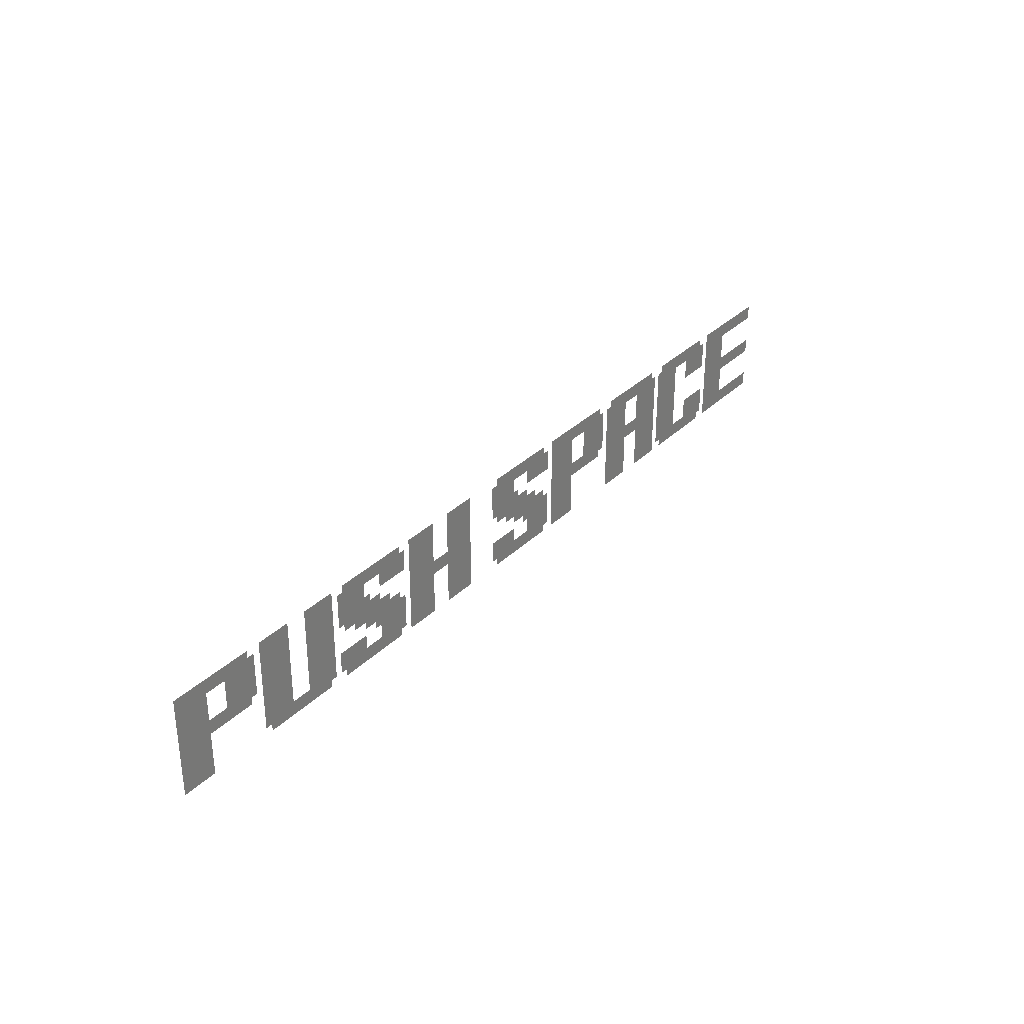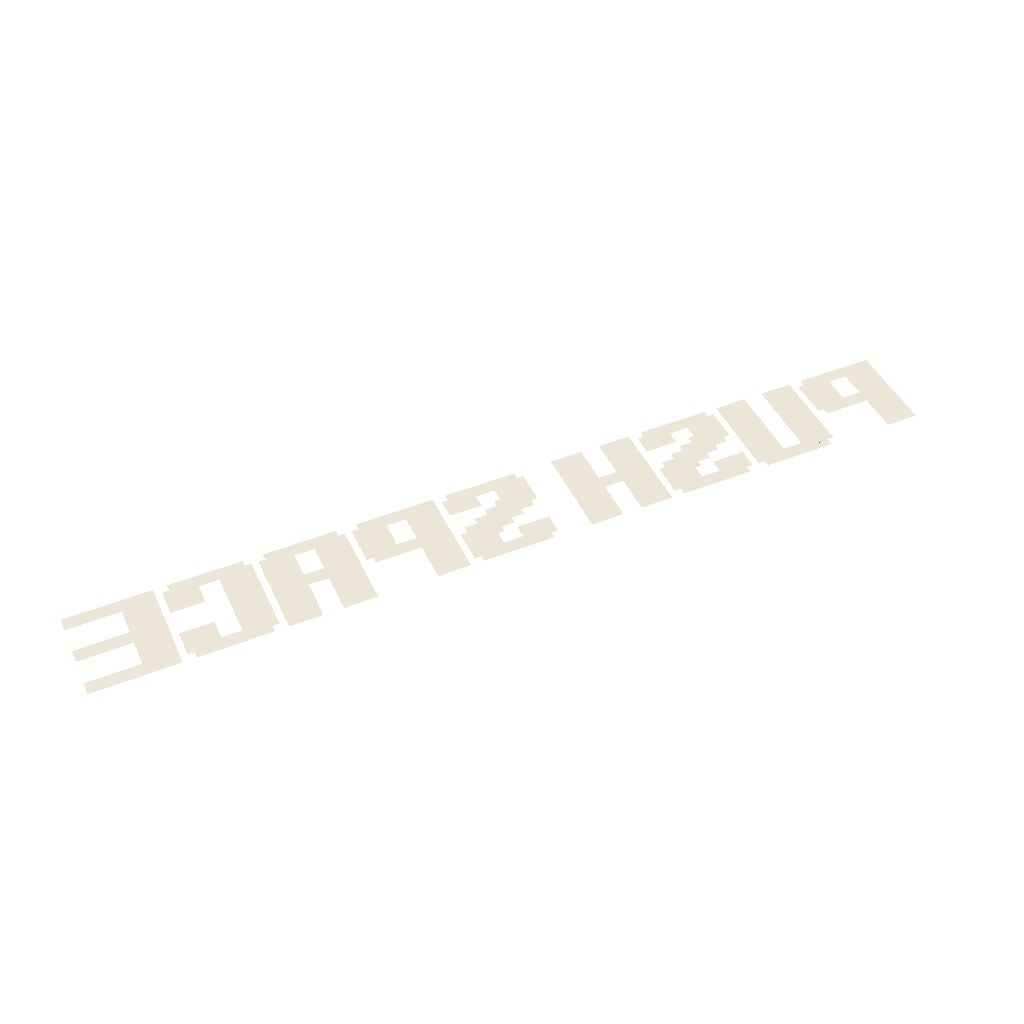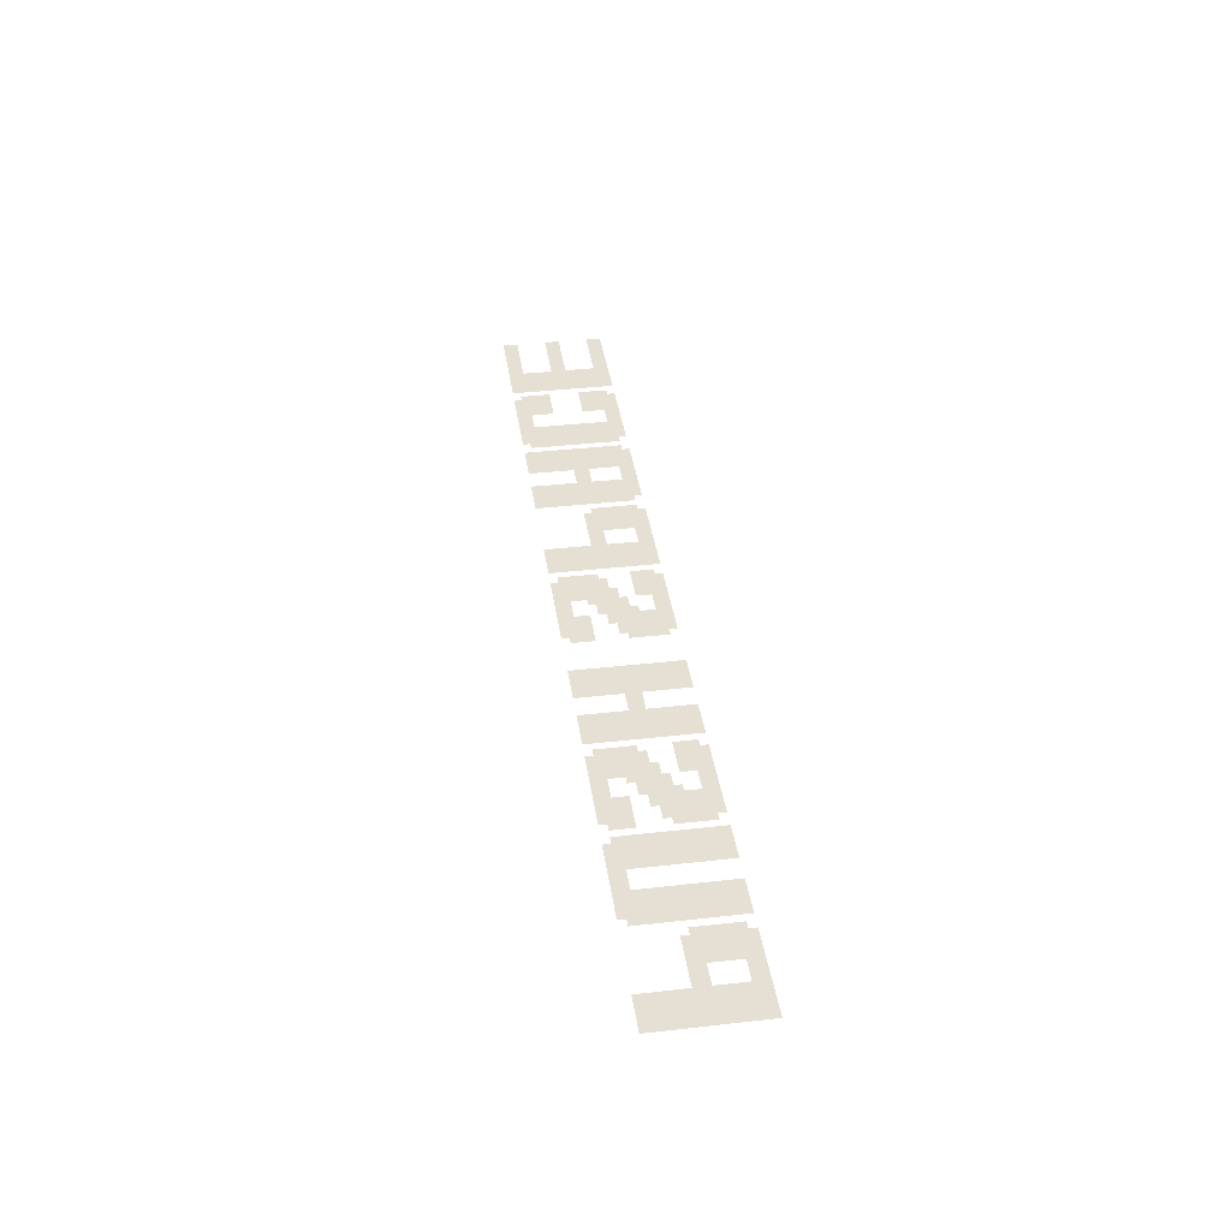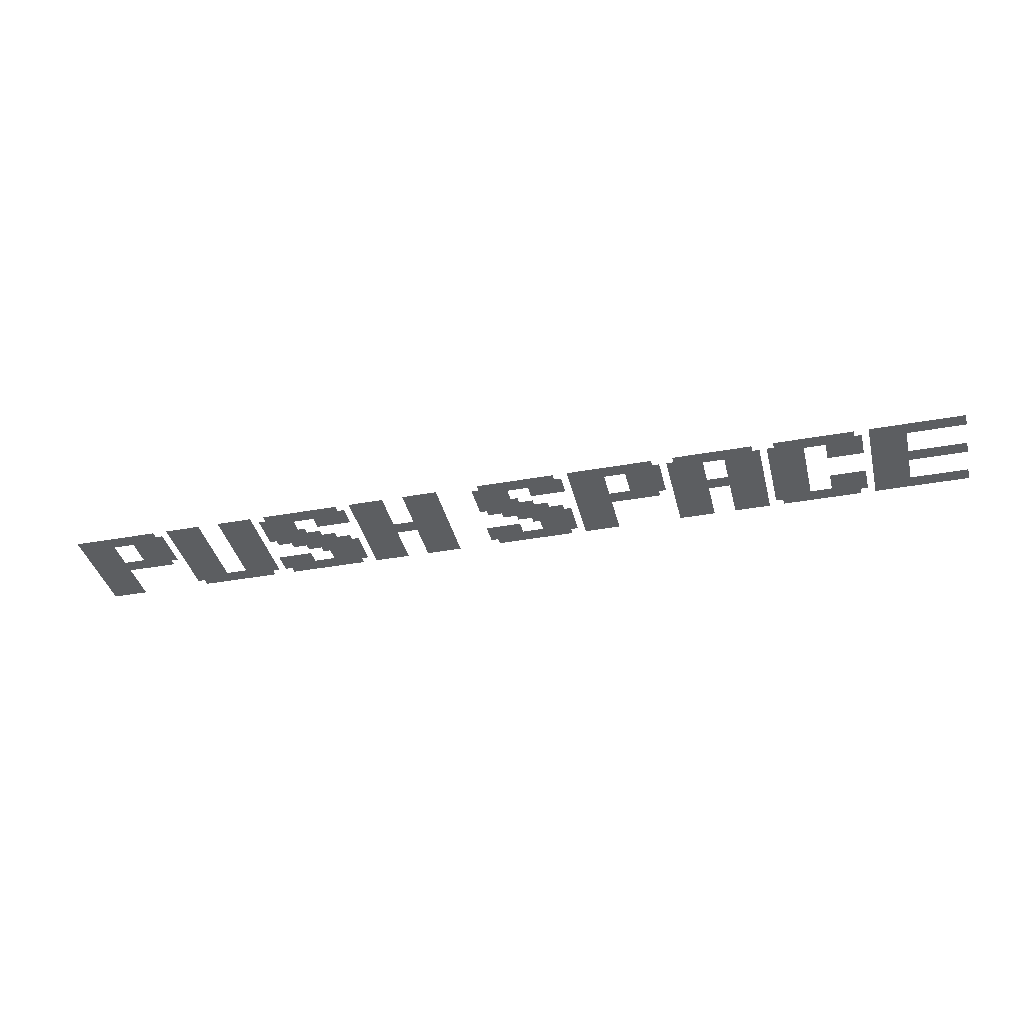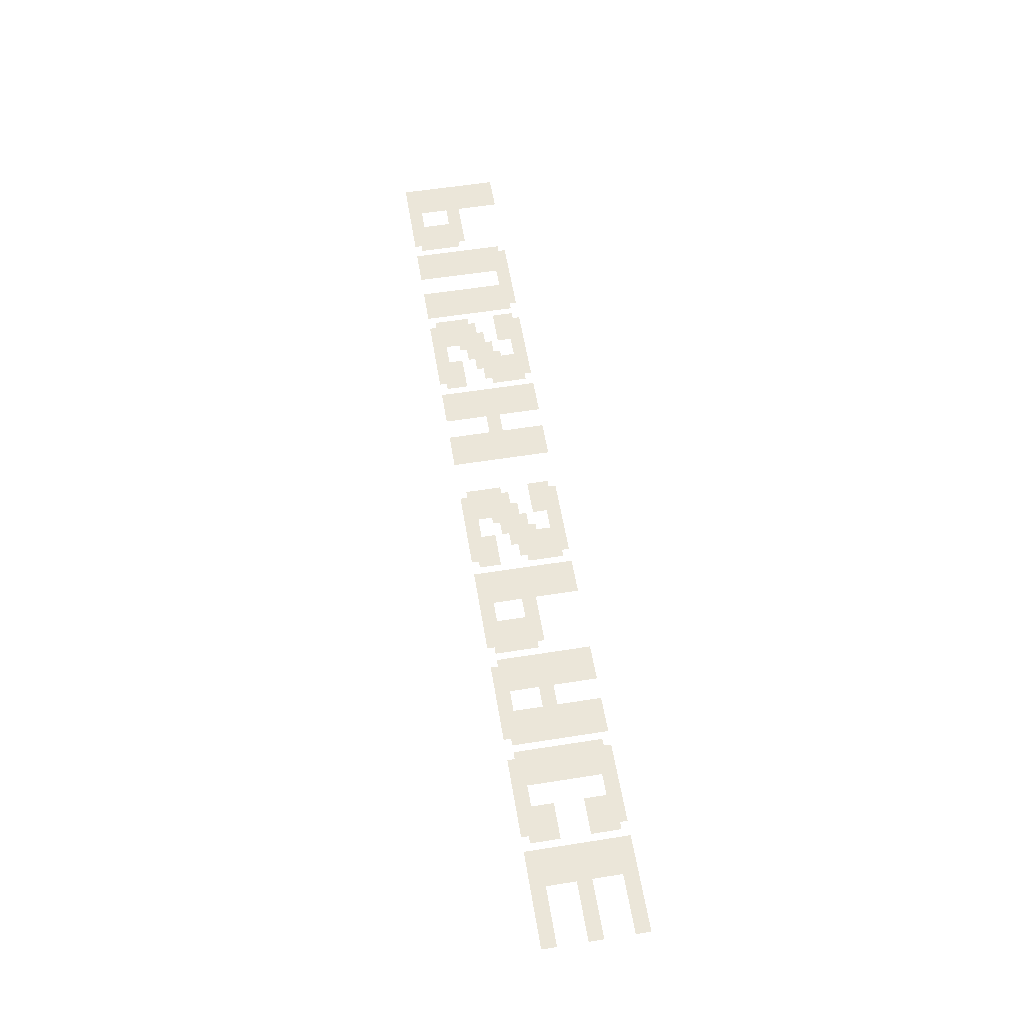
<metadata>
{"format":"obj","ext":"obj","renderer":"f3d","projection":"perspective","resolution":1024,"background":"white","views":[{"elev":32.1,"azim":126.7,"up":"+Y"},{"elev":46.6,"azim":-24.4,"up":"+Z"},{"elev":38.2,"azim":81.8,"up":"+Z"},{"elev":-37.3,"azim":-166.8,"up":"+Z"},{"elev":57.1,"azim":-99.4,"up":"+Z"}]}
</metadata>
<code>
o テキスト
v -2.575 -0.35 -0
v -2.575 0.35 0
v -3.225 0.35 0
v -3.225 0.25 0
v -2.825 0.25 0
v -2.825 0.05 0
v -3.225 0.05 0
v -3.225 -0.05 -0
v -2.825 -0.05 -0
v -2.825 -0.25 -0
v -3.225 -0.25 -0
v -3.225 -0.35 -0
v -1.925 0.3 0
v -1.925 0.35 0
v -2.475 0.35 0
v -2.475 0.3 0
v -2.525 0.3 0
v -2.525 0.1 0
v -2.275 0.1 0
v -2.275 0.25 0
v -2.125 0.25 0
v -2.125 -0.25 -0
v -2.275 -0.25 -0
v -2.275 -0.1 -0
v -2.525 -0.1 -0
v -2.525 -0.3 -0
v -2.475 -0.3 -0
v -2.475 -0.35 -0
v -1.925 -0.35 -0
v -1.925 -0.3 -0
v -1.875 -0.3 -0
v -1.875 0.3 0
v -1.225 0.3 0
v -1.225 0.35 0
v -1.775 0.35 0
v -1.775 0.3 0
v -1.825 0.3 0
v -1.825 -0.35 -0
v -1.575 -0.35 -0
v -1.575 -0.05 -0
v -1.425 -0.05 -0
v -1.425 -0.35 -0
v -1.175 -0.35 -0
v -1.175 0.3 0
v -1.575 0.05 0
v -1.575 0.25 0
v -1.425 0.25 0
v -1.425 0.05 0
v -0.475 -0.35 -0
v -0.475 0.35 0
v -1.075 0.35 0
v -1.075 0.3 0
v -1.125 0.3 0
v -1.125 0 0
v -1.075 0 0
v -1.075 -0.05 -0
v -0.725 -0.05 -0
v -0.725 -0.35 -0
v -0.875 0.05 0
v -0.875 0.25 0
v -0.725 0.25 0
v -0.725 0.05 0
v 0.175 0.3 0
v 0.175 0.35 0
v -0.375 0.35 0
v -0.375 0.3 0
v -0.425 0.3 0
v -0.425 0.15 0
v -0.175 0.15 0
v -0.175 0.25 0
v -0.025 0.25 0
v -0.025 0.15 0
v -0.075 0.15 0
v -0.075 0.1 0
v -0.175 0.1 0
v -0.175 0.05 0
v -0.275 0.05 0
v -0.275 0 0
v -0.375 0 0
v -0.375 -0.05 -0
v -0.425 -0.05 -0
v -0.425 -0.3 -0
v -0.375 -0.3 -0
v -0.375 -0.35 -0
v 0.175 -0.35 -0
v 0.175 -0.3 -0
v 0.225 -0.3 -0
v 0.225 -0.15 -0
v -0.025 -0.15 -0
v -0.025 -0.25 -0
v -0.175 -0.25 -0
v -0.175 -0.15 -0
v -0.125 -0.15 -0
v -0.125 -0.1 -0
v -0.025 -0.1 -0
v -0.025 -0.05 -0
v 0.075 -0.05 -0
v 0.075 0 0
v 0.175 0 0
v 0.175 0.05 0
v 0.225 0.05 0
v 0.225 0.3 0
v 1.125 -0.35 -0
v 1.125 0.35 0
v 0.875 0.35 0
v 0.875 0.05 0
v 0.725 0.05 0
v 0.725 0.35 0
v 0.475 0.35 0
v 0.475 -0.35 -0
v 0.725 -0.35 -0
v 0.725 -0.05 -0
v 0.875 -0.05 -0
v 0.875 -0.35 -0
v 1.775 0.3 0
v 1.775 0.35 0
v 1.225 0.35 0
v 1.225 0.3 0
v 1.175 0.3 0
v 1.175 0.15 0
v 1.425 0.15 0
v 1.425 0.25 0
v 1.575 0.25 0
v 1.575 0.15 0
v 1.525 0.15 0
v 1.525 0.1 0
v 1.425 0.1 0
v 1.425 0.05 0
v 1.325 0.05 0
v 1.325 0 0
v 1.225 0 0
v 1.225 -0.05 -0
v 1.175 -0.05 -0
v 1.175 -0.3 -0
v 1.225 -0.3 -0
v 1.225 -0.35 -0
v 1.775 -0.35 -0
v 1.775 -0.3 -0
v 1.825 -0.3 -0
v 1.825 -0.15 -0
v 1.575 -0.15 -0
v 1.575 -0.25 -0
v 1.425 -0.25 -0
v 1.425 -0.15 -0
v 1.475 -0.15 -0
v 1.475 -0.1 -0
v 1.575 -0.1 -0
v 1.575 -0.05 -0
v 1.675 -0.05 -0
v 1.675 0 0
v 1.775 0 0
v 1.775 0.05 0
v 1.825 0.05 0
v 1.825 0.3 0
v 2.525 -0.3 -0
v 2.525 0.35 0
v 2.275 0.35 0
v 2.275 -0.25 -0
v 2.125 -0.25 -0
v 2.125 0.35 0
v 1.875 0.35 0
v 1.875 -0.3 -0
v 1.925 -0.3 -0
v 1.925 -0.35 -0
v 2.475 -0.35 -0
v 2.475 -0.3 -0
v 3.225 -0.35 -0
v 3.225 0.35 0
v 2.625 0.35 0
v 2.625 0.3 0
v 2.575 0.3 0
v 2.575 0 0
v 2.625 0 0
v 2.625 -0.05 -0
v 2.975 -0.05 -0
v 2.975 -0.35 -0
v 2.825 0.05 0
v 2.825 0.25 0
v 2.975 0.25 0
v 2.975 0.05 0
f 1 5 2
f 5 3 2
f 5 4 3
f 1 6 5
f 1 9 6
f 9 7 6
f 9 8 7
f 1 10 9
f 1 11 10
f 1 12 11
f 13 15 14
f 13 16 15
f 31 13 32
f 31 21 13
f 21 16 13
f 21 17 16
f 21 20 17
f 20 18 17
f 31 22 21
f 19 18 20
f 23 25 24
f 23 26 25
f 31 23 22
f 31 26 23
f 30 26 31
f 29 27 30
f 27 26 30
f 29 28 27
f 33 35 34
f 33 36 35
f 43 33 44
f 43 47 33
f 47 36 33
f 47 37 36
f 47 46 37
f 46 38 37
f 43 48 47
f 45 38 46
f 43 41 48
f 41 45 48
f 41 40 45
f 40 38 45
f 43 42 41
f 39 38 40
f 49 61 50
f 61 51 50
f 61 52 51
f 61 53 52
f 61 60 53
f 60 54 53
f 49 62 61
f 59 54 60
f 49 57 62
f 57 59 62
f 57 55 59
f 55 54 59
f 57 56 55
f 49 58 57
f 63 65 64
f 63 66 65
f 101 63 102
f 101 71 63
f 71 66 63
f 71 67 66
f 71 70 67
f 70 68 67
f 101 72 71
f 69 68 70
f 101 73 72
f 101 74 73
f 101 75 74
f 101 76 75
f 100 76 101
f 99 76 100
f 99 77 76
f 99 78 77
f 98 78 99
f 97 78 98
f 97 79 78
f 97 80 79
f 96 80 97
f 95 80 96
f 95 81 80
f 95 94 81
f 94 82 81
f 93 92 94
f 92 82 94
f 87 89 88
f 87 90 89
f 91 82 92
f 87 91 90
f 87 82 91
f 86 82 87
f 85 83 86
f 83 82 86
f 85 84 83
f 103 105 104
f 103 106 105
f 107 109 108
f 107 110 109
f 103 113 106
f 113 107 106
f 113 112 107
f 112 110 107
f 103 114 113
f 111 110 112
f 115 117 116
f 115 118 117
f 153 115 154
f 153 123 115
f 123 118 115
f 123 119 118
f 123 122 119
f 122 120 119
f 153 124 123
f 121 120 122
f 153 125 124
f 153 126 125
f 153 127 126
f 153 128 127
f 152 128 153
f 151 128 152
f 151 129 128
f 151 130 129
f 150 130 151
f 149 130 150
f 149 131 130
f 149 132 131
f 148 132 149
f 147 132 148
f 147 133 132
f 147 146 133
f 146 134 133
f 145 144 146
f 144 134 146
f 139 141 140
f 139 142 141
f 143 134 144
f 139 143 142
f 139 134 143
f 138 134 139
f 137 135 138
f 135 134 138
f 137 136 135
f 155 157 156
f 155 158 157
f 159 161 160
f 159 162 161
f 155 159 158
f 155 162 159
f 166 162 155
f 165 163 166
f 163 162 166
f 165 164 163
f 167 179 168
f 179 169 168
f 179 170 169
f 179 171 170
f 179 178 171
f 178 172 171
f 167 180 179
f 177 172 178
f 167 175 180
f 175 177 180
f 175 173 177
f 173 172 177
f 175 174 173
f 167 176 175

</code>
